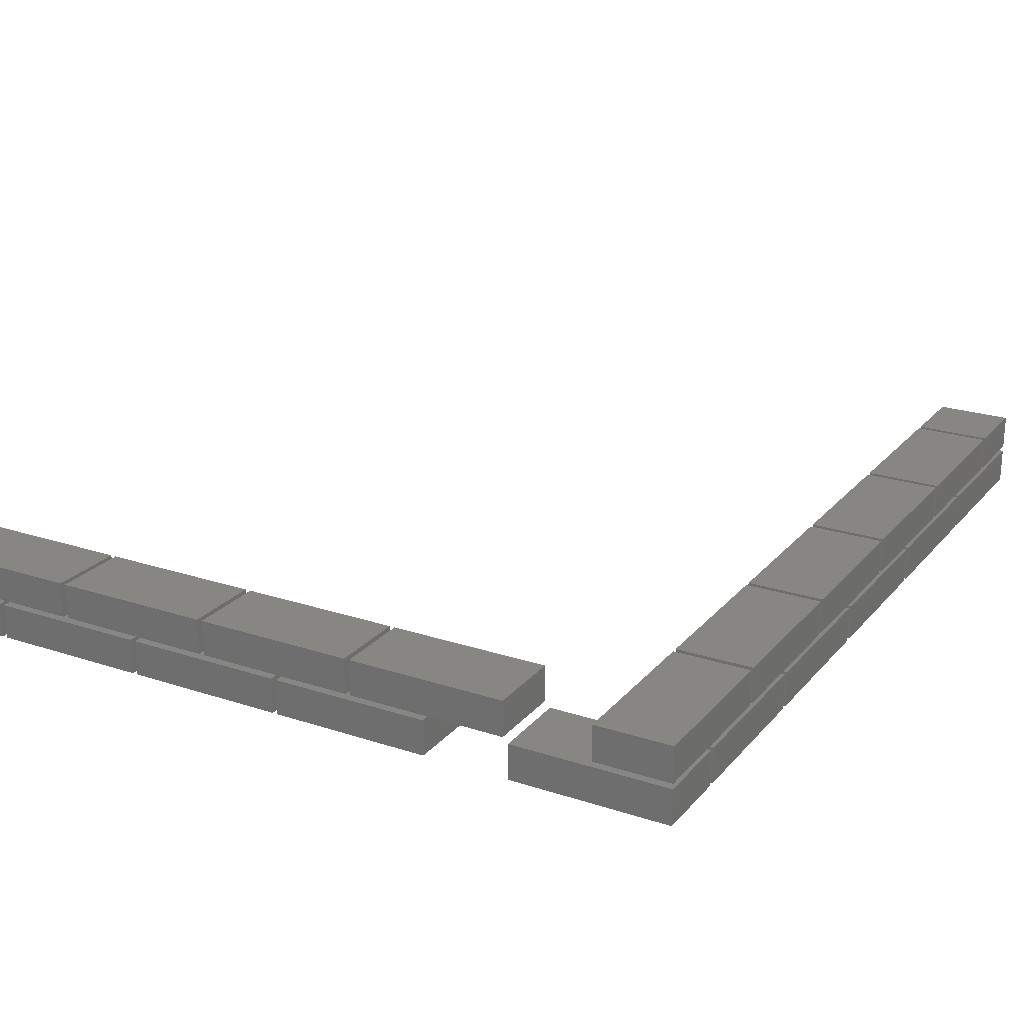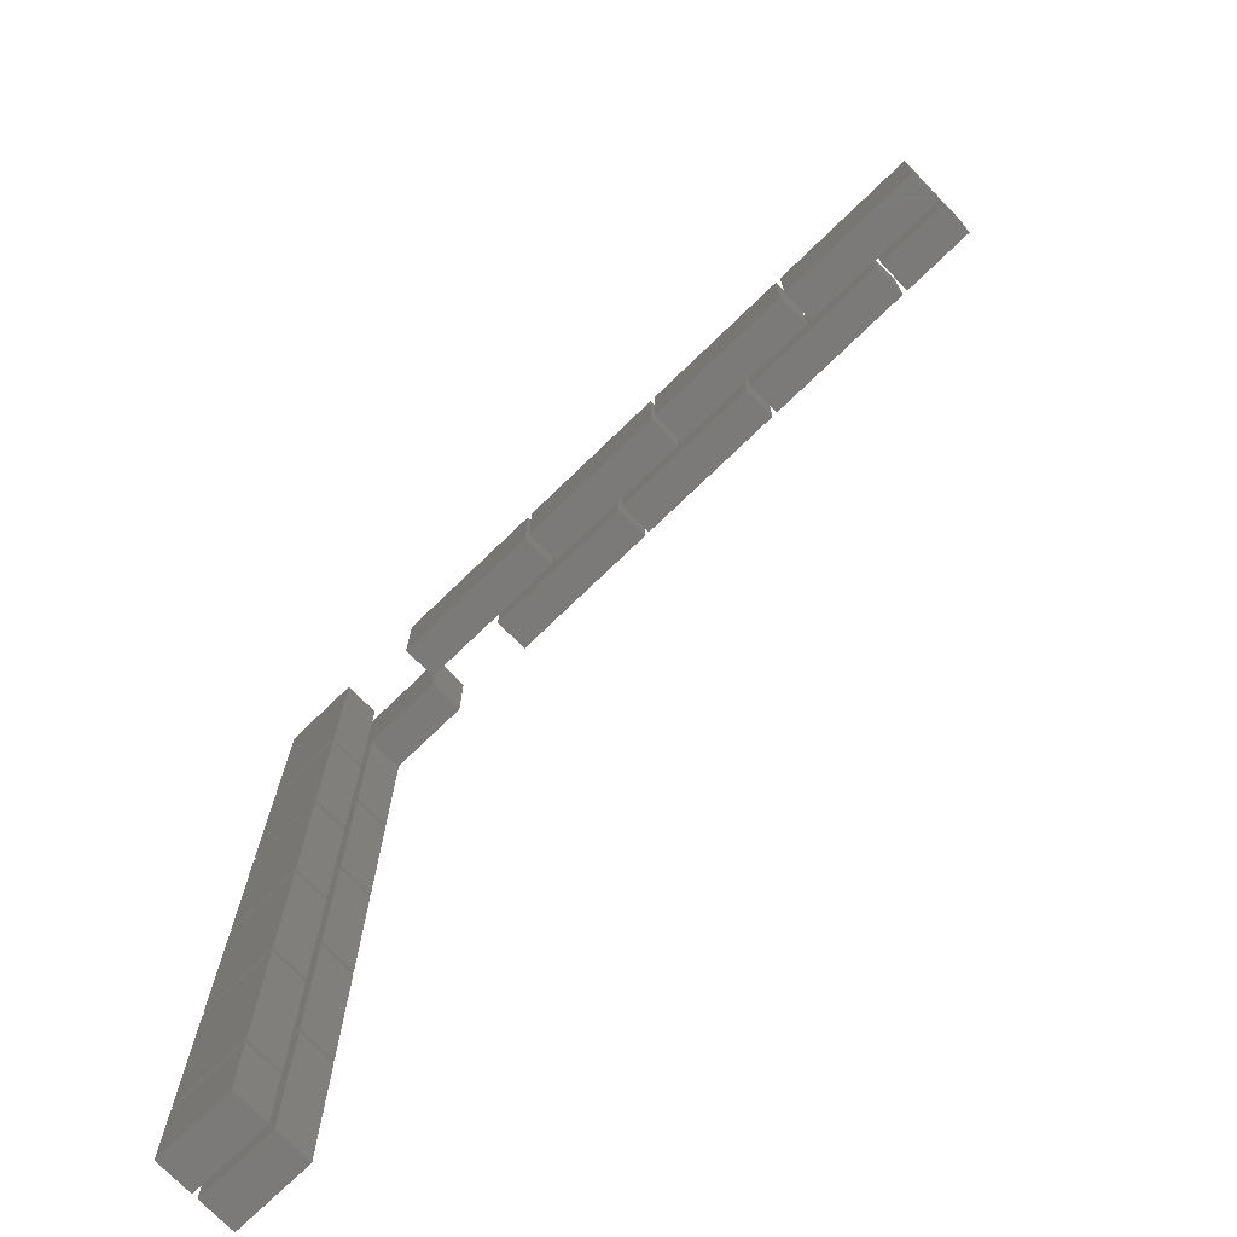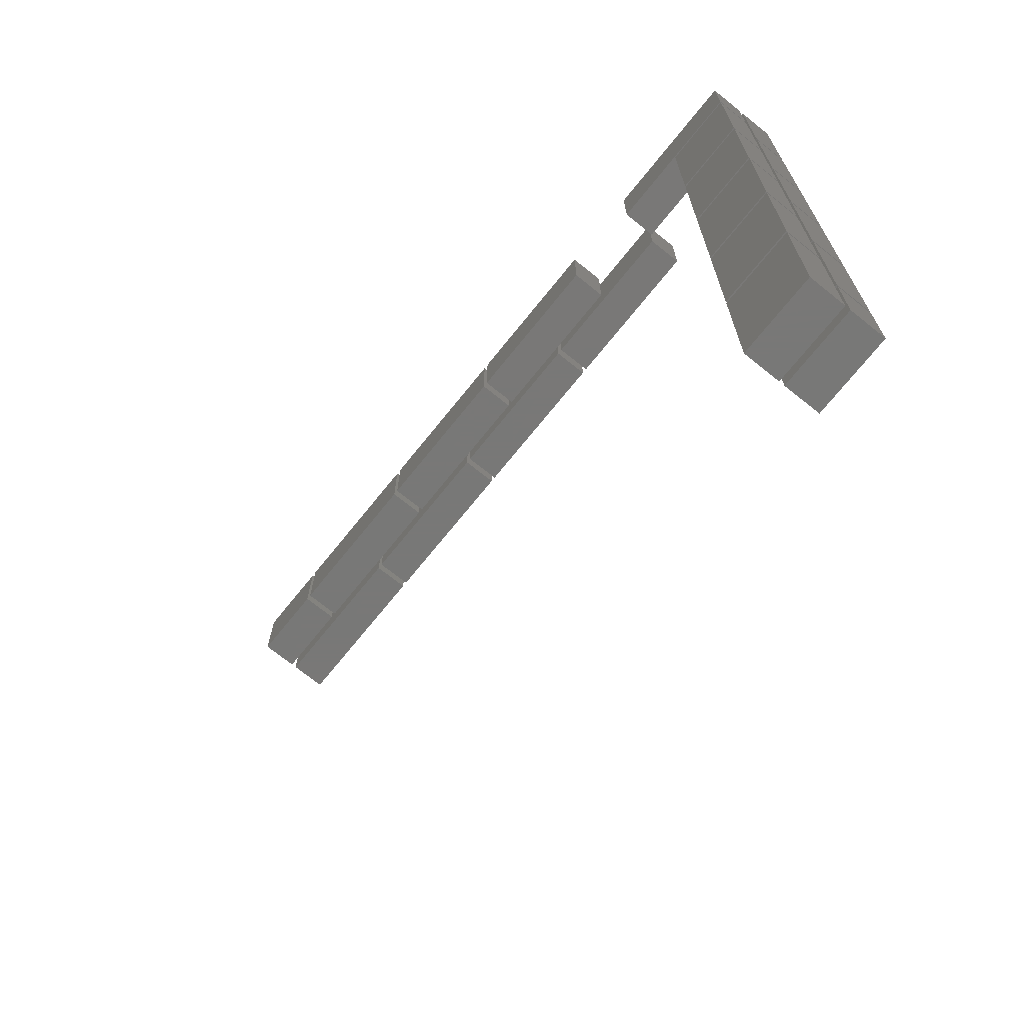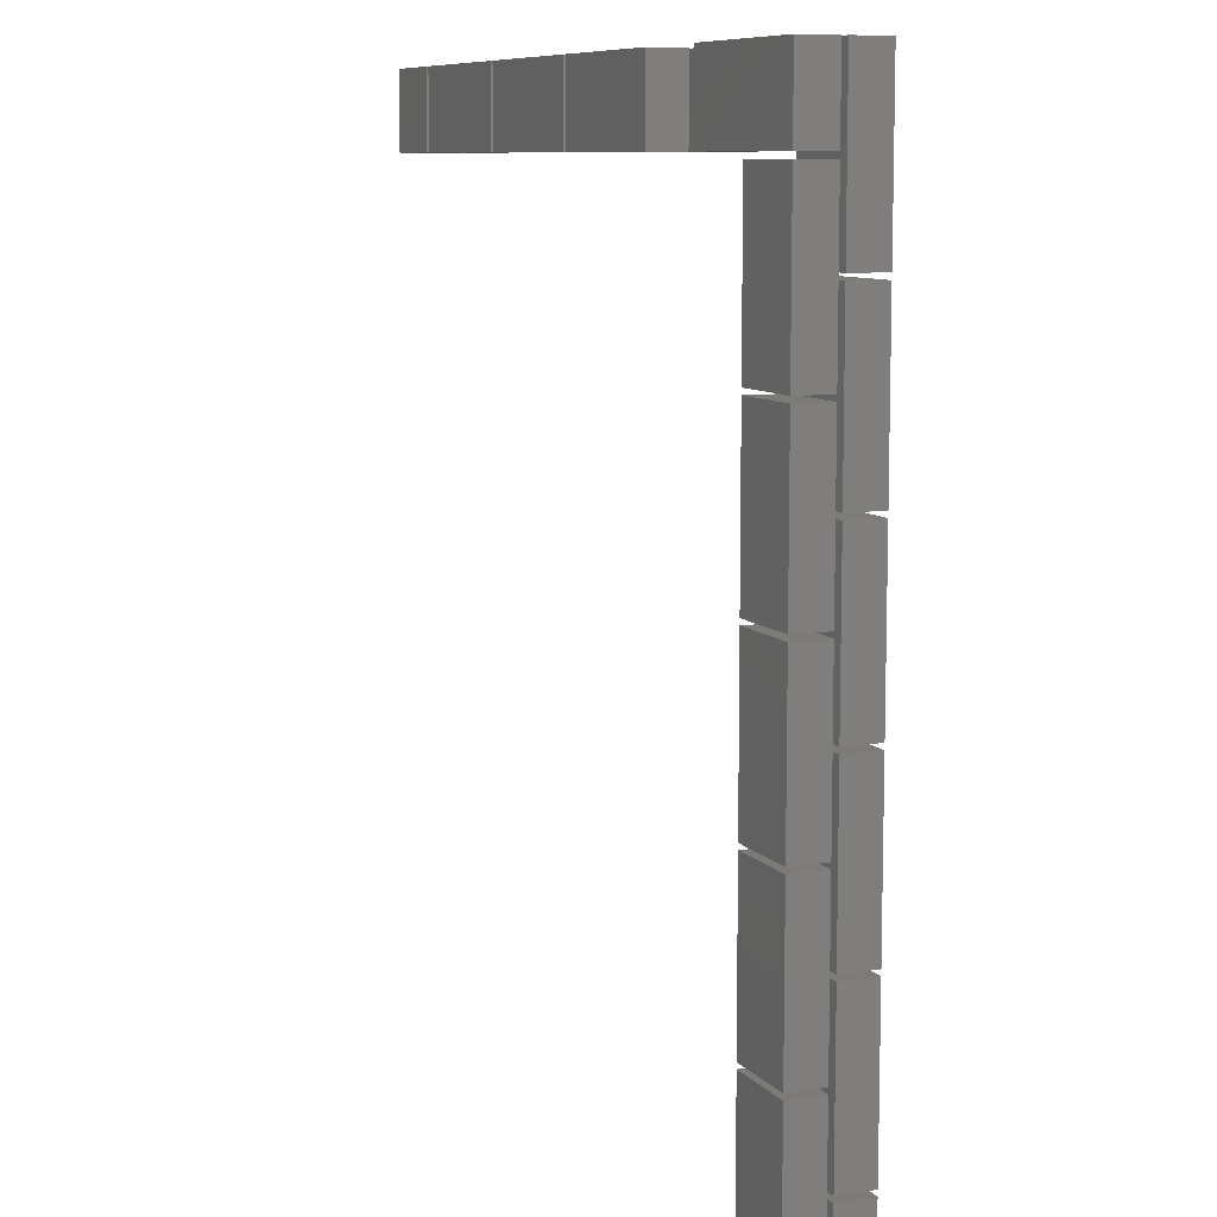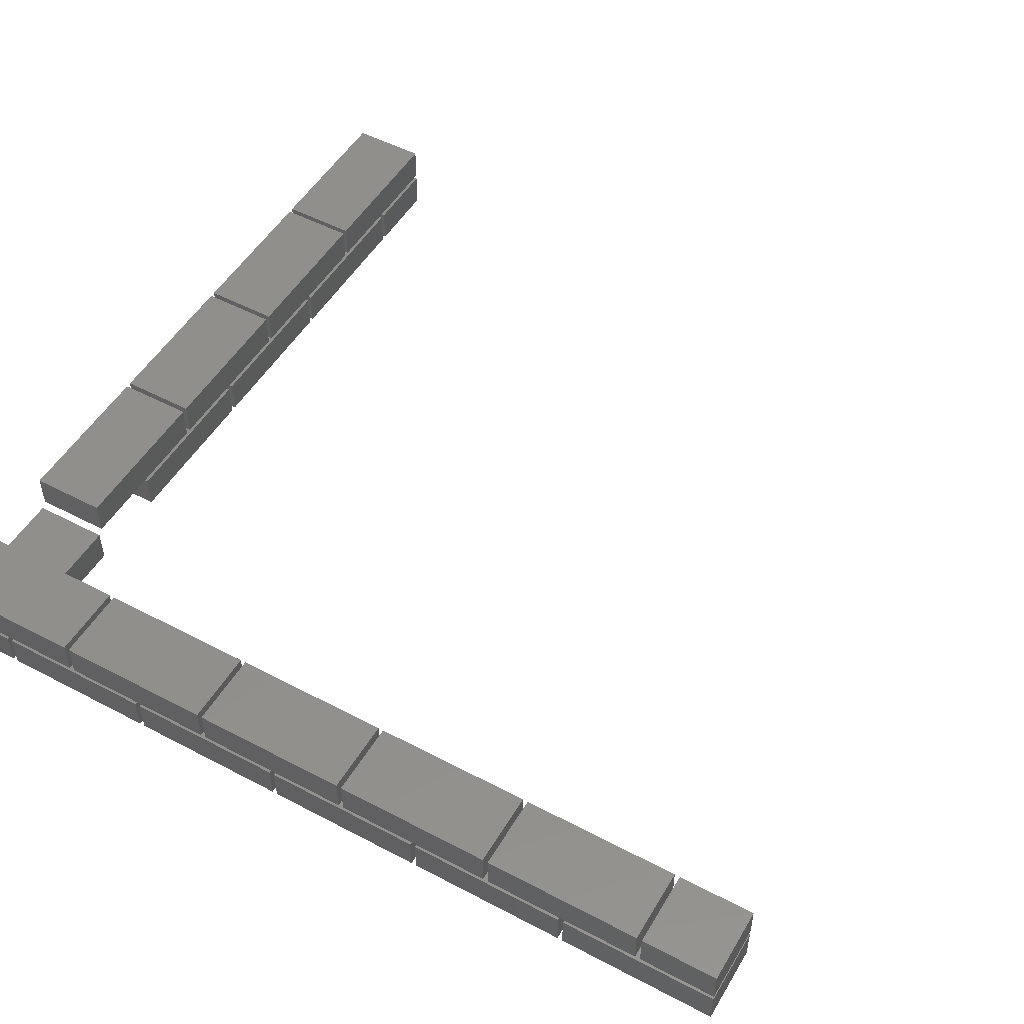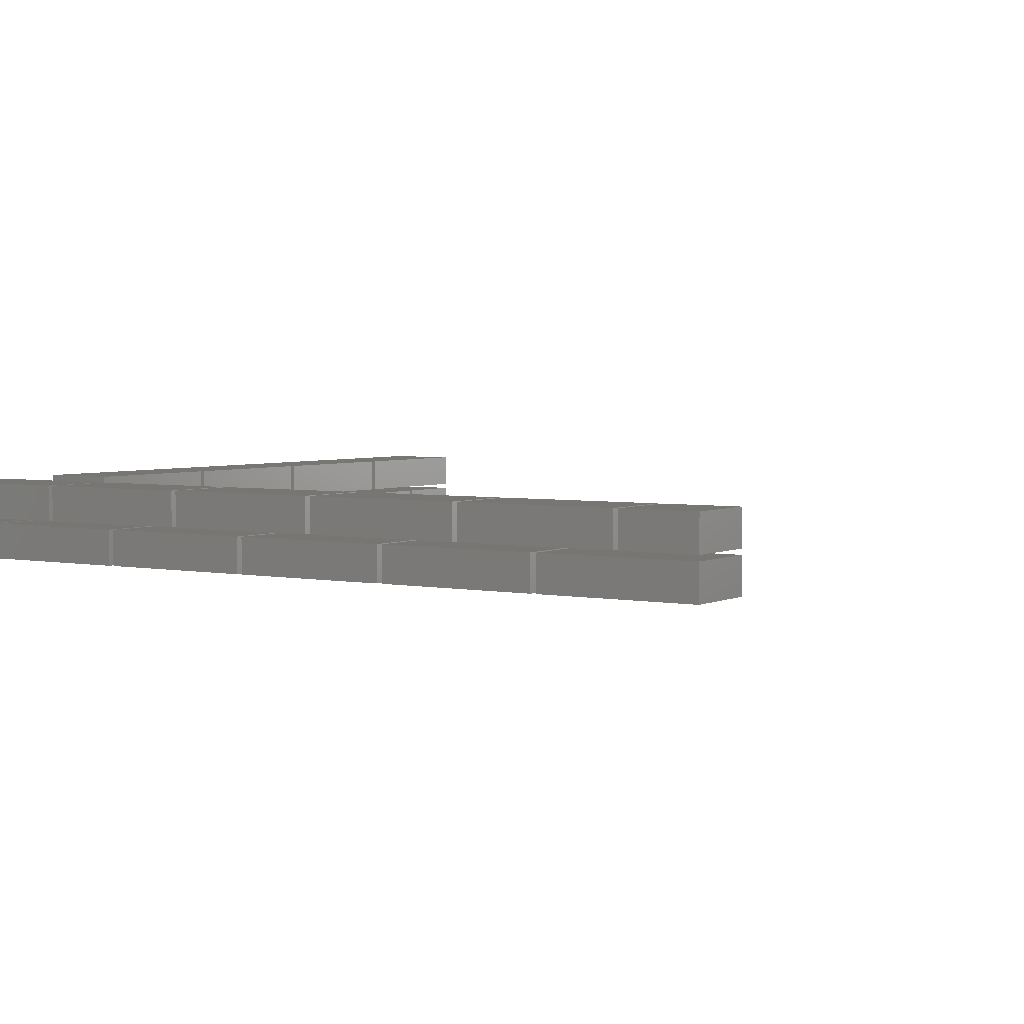
<metadata>
{"format":"stl","ext":"stl","renderer":"f3d","projection":"perspective","resolution":1024,"background":"white","views":[{"elev":22.9,"azim":-150.6,"up":"+Z"},{"elev":-73.5,"azim":44.1,"up":"+Y"},{"elev":-71.1,"azim":-128.8,"up":"+Y"},{"elev":9.0,"azim":-112.9,"up":"+Y"},{"elev":50.9,"azim":-60.1,"up":"+Z"},{"elev":3.7,"azim":-56.9,"up":"+Z"}]}
</metadata>
<code>
# stl→obj: 160 verts, 240 faces
v 13.03 5.032 0.9675
v 13.03 5.968 0.5325
v 13.03 5.032 0.5325
v 13.03 5.968 0.9675
v 14.97 5.032 0.9675
v 14.97 5.032 0.5325
v 14.97 5.968 0.5325
v 14.97 5.968 0.9675
v 11.03 5.032 0.9675
v 11.03 5.968 0.5325
v 11.03 5.032 0.5325
v 11.03 5.968 0.9675
v 12.97 5.032 0.9675
v 12.97 5.032 0.5325
v 12.97 5.968 0.5325
v 12.97 5.968 0.9675
v 9.033 5.032 0.9675
v 9.033 5.968 0.5325
v 9.033 5.032 0.5325
v 9.033 5.968 0.9675
v 10.97 5.032 0.9675
v 10.97 5.032 0.5325
v 10.97 5.968 0.5325
v 10.97 5.968 0.9675
v 7.032 5.032 0.9675
v 7.032 5.968 0.5325
v 7.032 5.032 0.5325
v 7.032 5.968 0.9675
v 8.967 5.032 0.9675
v 8.967 5.032 0.5325
v 8.967 5.968 0.5325
v 8.967 5.968 0.9675
v 14.03 5.032 0.4675
v 14.03 5.968 0.0325
v 14.03 5.032 0.0325
v 14.03 5.968 0.4675
v 14.97 5.032 0.4675
v 14.97 5.032 0.0325
v 14.97 5.968 0.0325
v 14.97 5.968 0.4675
v 12.03 5.032 0.4675
v 12.03 5.968 0.0325
v 12.03 5.032 0.0325
v 12.03 5.968 0.4675
v 13.97 5.032 0.4675
v 13.97 5.032 0.0325
v 13.97 5.968 0.0325
v 13.97 5.968 0.4675
v 10.03 5.032 0.4675
v 10.03 5.968 0.0325
v 10.03 5.032 0.0325
v 10.03 5.968 0.4675
v 11.97 5.032 0.4675
v 11.97 5.032 0.0325
v 11.97 5.968 0.0325
v 11.97 5.968 0.4675
v 8.033 5.032 0.4675
v 8.033 5.968 0.0325
v 8.033 5.032 0.0325
v 8.033 5.968 0.4675
v 9.967 5.032 0.4675
v 9.967 5.032 0.0325
v 9.967 5.968 0.0325
v 9.967 5.968 0.4675
v 5.968 -4.968 0.9675
v 5.032 -4.968 0.5325
v 5.968 -4.968 0.5325
v 5.032 -4.968 0.9675
v 5.968 -4.032 0.9675
v 5.968 -4.032 0.5325
v 5.032 -4.032 0.5325
v 5.032 -4.032 0.9675
v 5.968 2.033 0.9675
v 5.032 2.033 0.5325
v 5.968 2.033 0.5325
v 5.032 2.033 0.9675
v 5.968 3.967 0.9675
v 5.968 3.967 0.5325
v 5.032 3.967 0.5325
v 5.032 3.967 0.9675
v 5.968 0.0325 0.9675
v 5.032 0.0325 0.5325
v 5.968 0.0325 0.5325
v 5.032 0.0325 0.9675
v 5.968 1.968 0.9675
v 5.968 1.968 0.5325
v 5.032 1.968 0.5325
v 5.032 1.968 0.9675
v 5.968 -1.968 0.9675
v 5.032 -1.968 0.5325
v 5.968 -1.968 0.5325
v 5.032 -1.968 0.9675
v 5.968 -0.0325 0.9675
v 5.968 -0.0325 0.5325
v 5.032 -0.0325 0.5325
v 5.032 -0.0325 0.9675
v 5.968 -3.967 0.9675
v 5.032 -3.967 0.5325
v 5.968 -3.967 0.5325
v 5.032 -3.967 0.9675
v 5.968 -2.033 0.9675
v 5.968 -2.033 0.5325
v 5.032 -2.033 0.5325
v 5.032 -2.033 0.9675
v 5.968 3.033 0.4675
v 5.032 3.033 0.0325
v 5.968 3.033 0.0325
v 5.032 3.033 0.4675
v 5.968 4.968 0.4675
v 5.968 4.968 0.0325
v 5.032 4.968 0.0325
v 5.032 4.968 0.4675
v 5.968 1.032 0.4675
v 5.032 1.032 0.0325
v 5.968 1.032 0.0325
v 5.032 1.032 0.4675
v 5.968 2.967 0.4675
v 5.968 2.967 0.0325
v 5.032 2.967 0.0325
v 5.032 2.967 0.4675
v 5.968 -0.9675 0.4675
v 5.032 -0.9675 0.0325
v 5.968 -0.9675 0.0325
v 5.032 -0.9675 0.4675
v 5.968 0.9675 0.4675
v 5.968 0.9675 0.0325
v 5.032 0.9675 0.0325
v 5.032 0.9675 0.4675
v 5.968 -2.967 0.4675
v 5.032 -2.967 0.0325
v 5.968 -2.967 0.0325
v 5.032 -2.967 0.4675
v 5.968 -1.032 0.4675
v 5.968 -1.032 0.0325
v 5.032 -1.032 0.0325
v 5.032 -1.032 0.4675
v 5.968 -4.968 0.4675
v 5.032 -4.968 0.0325
v 5.968 -4.968 0.0325
v 5.032 -4.968 0.4675
v 5.968 -3.033 0.4675
v 5.968 -3.033 0.0325
v 5.032 -3.033 0.0325
v 5.032 -3.033 0.4675
v 5.032 5.032 0.4675
v 5.032 5.968 0.0325
v 5.032 5.032 0.0325
v 5.032 5.968 0.4675
v 6.968 5.032 0.4675
v 6.968 5.032 0.0325
v 6.968 5.968 0.0325
v 6.968 5.968 0.4675
v 5.032 5.968 0.9675
v 5.968 5.968 0.5325
v 5.032 5.968 0.5325
v 5.968 5.968 0.9675
v 5.032 4.032 0.9675
v 5.032 4.032 0.5325
v 5.968 4.032 0.5325
v 5.968 4.032 0.9675
f 1 2 3
f 1 4 2
f 5 6 7
f 5 7 8
f 5 3 6
f 5 1 3
f 8 7 2
f 8 2 4
f 7 3 2
f 7 6 3
f 8 4 1
f 8 1 5
f 9 10 11
f 9 12 10
f 13 14 15
f 13 15 16
f 13 11 14
f 13 9 11
f 16 15 10
f 16 10 12
f 15 11 10
f 15 14 11
f 16 12 9
f 16 9 13
f 17 18 19
f 17 20 18
f 21 22 23
f 21 23 24
f 21 19 22
f 21 17 19
f 24 23 18
f 24 18 20
f 23 19 18
f 23 22 19
f 24 20 17
f 24 17 21
f 25 26 27
f 25 28 26
f 29 30 31
f 29 31 32
f 29 27 30
f 29 25 27
f 32 31 26
f 32 26 28
f 31 27 26
f 31 30 27
f 32 28 25
f 32 25 29
f 33 34 35
f 33 36 34
f 37 38 39
f 37 39 40
f 37 35 38
f 37 33 35
f 40 39 34
f 40 34 36
f 39 35 34
f 39 38 35
f 40 36 33
f 40 33 37
f 41 42 43
f 41 44 42
f 45 46 47
f 45 47 48
f 45 43 46
f 45 41 43
f 48 47 42
f 48 42 44
f 47 43 42
f 47 46 43
f 48 44 41
f 48 41 45
f 49 50 51
f 49 52 50
f 53 54 55
f 53 55 56
f 53 51 54
f 53 49 51
f 56 55 50
f 56 50 52
f 55 51 50
f 55 54 51
f 56 52 49
f 56 49 53
f 57 58 59
f 57 60 58
f 61 62 63
f 61 63 64
f 61 59 62
f 61 57 59
f 64 63 58
f 64 58 60
f 63 59 58
f 63 62 59
f 64 60 57
f 64 57 61
f 65 66 67
f 65 68 66
f 69 70 71
f 69 71 72
f 69 67 70
f 69 65 67
f 72 71 66
f 72 66 68
f 71 67 66
f 71 70 67
f 72 68 65
f 72 65 69
f 73 74 75
f 73 76 74
f 77 78 79
f 77 79 80
f 77 75 78
f 77 73 75
f 80 79 74
f 80 74 76
f 79 75 74
f 79 78 75
f 80 76 73
f 80 73 77
f 81 82 83
f 81 84 82
f 85 86 87
f 85 87 88
f 85 83 86
f 85 81 83
f 88 87 82
f 88 82 84
f 87 83 82
f 87 86 83
f 88 84 81
f 88 81 85
f 89 90 91
f 89 92 90
f 93 94 95
f 93 95 96
f 93 91 94
f 93 89 91
f 96 95 90
f 96 90 92
f 95 91 90
f 95 94 91
f 96 92 89
f 96 89 93
f 97 98 99
f 97 100 98
f 101 102 103
f 101 103 104
f 101 99 102
f 101 97 99
f 104 103 98
f 104 98 100
f 103 99 98
f 103 102 99
f 104 100 97
f 104 97 101
f 105 106 107
f 105 108 106
f 109 110 111
f 109 111 112
f 109 107 110
f 109 105 107
f 112 111 106
f 112 106 108
f 111 107 106
f 111 110 107
f 112 108 105
f 112 105 109
f 113 114 115
f 113 116 114
f 117 118 119
f 117 119 120
f 117 115 118
f 117 113 115
f 120 119 114
f 120 114 116
f 119 115 114
f 119 118 115
f 120 116 113
f 120 113 117
f 121 122 123
f 121 124 122
f 125 126 127
f 125 127 128
f 125 123 126
f 125 121 123
f 128 127 122
f 128 122 124
f 127 123 122
f 127 126 123
f 128 124 121
f 128 121 125
f 129 130 131
f 129 132 130
f 133 134 135
f 133 135 136
f 133 131 134
f 133 129 131
f 136 135 130
f 136 130 132
f 135 131 130
f 135 134 131
f 136 132 129
f 136 129 133
f 137 138 139
f 137 140 138
f 141 142 143
f 141 143 144
f 141 139 142
f 141 137 139
f 144 143 138
f 144 138 140
f 143 139 138
f 143 142 139
f 144 140 137
f 144 137 141
f 145 146 147
f 145 148 146
f 149 150 151
f 149 151 152
f 149 147 150
f 149 145 147
f 152 151 146
f 152 146 148
f 151 147 146
f 151 150 147
f 152 148 145
f 152 145 149
f 153 154 155
f 153 156 154
f 157 158 159
f 157 159 160
f 157 155 158
f 157 153 155
f 160 159 154
f 160 154 156
f 159 155 154
f 159 158 155
f 160 156 153
f 160 153 157

</code>
